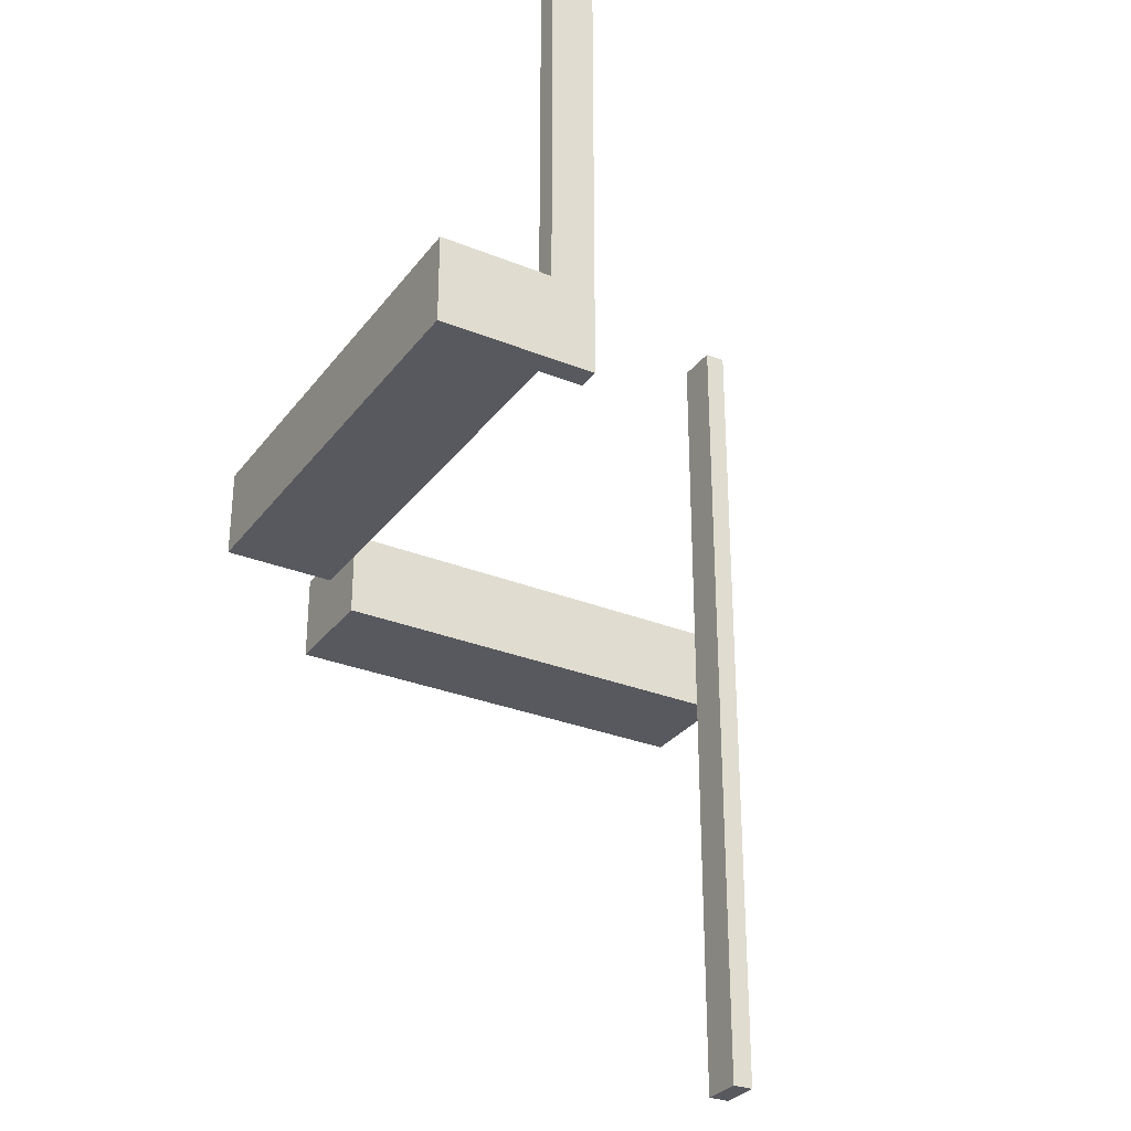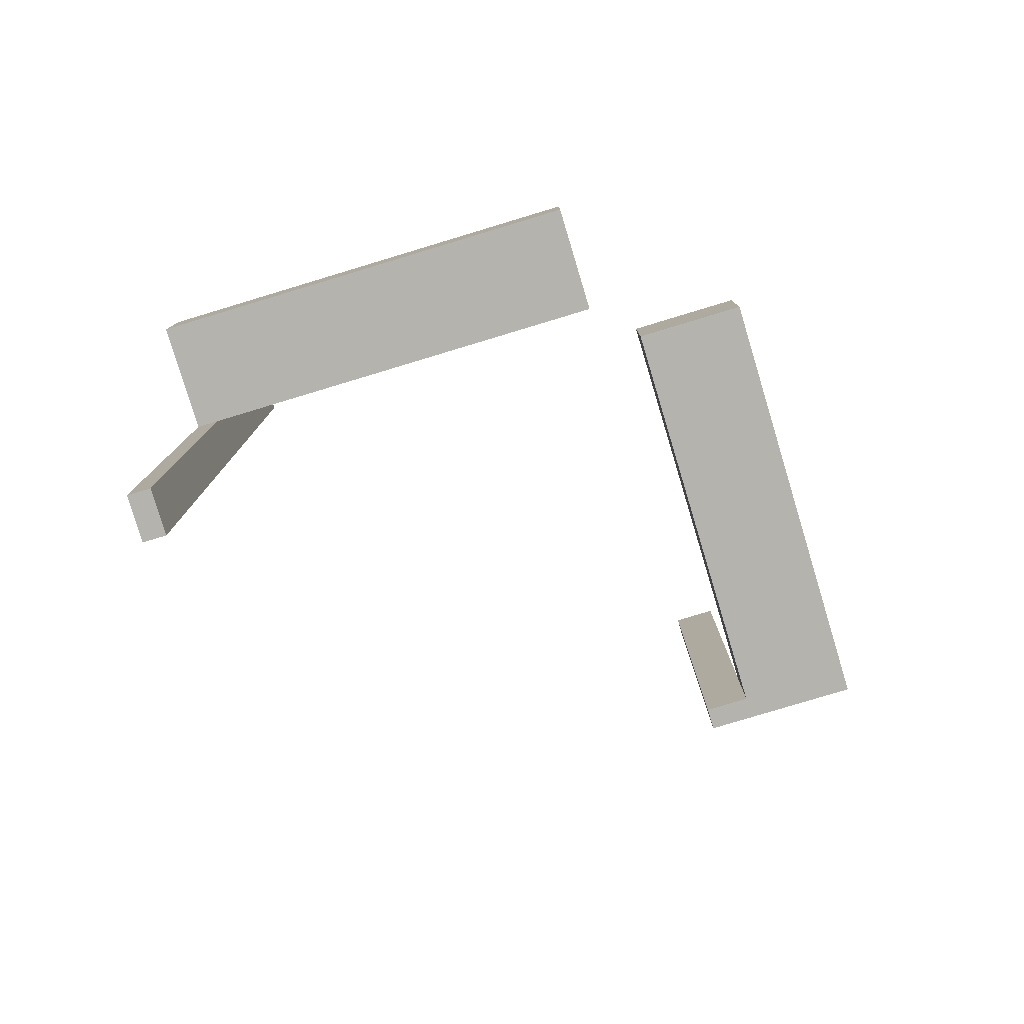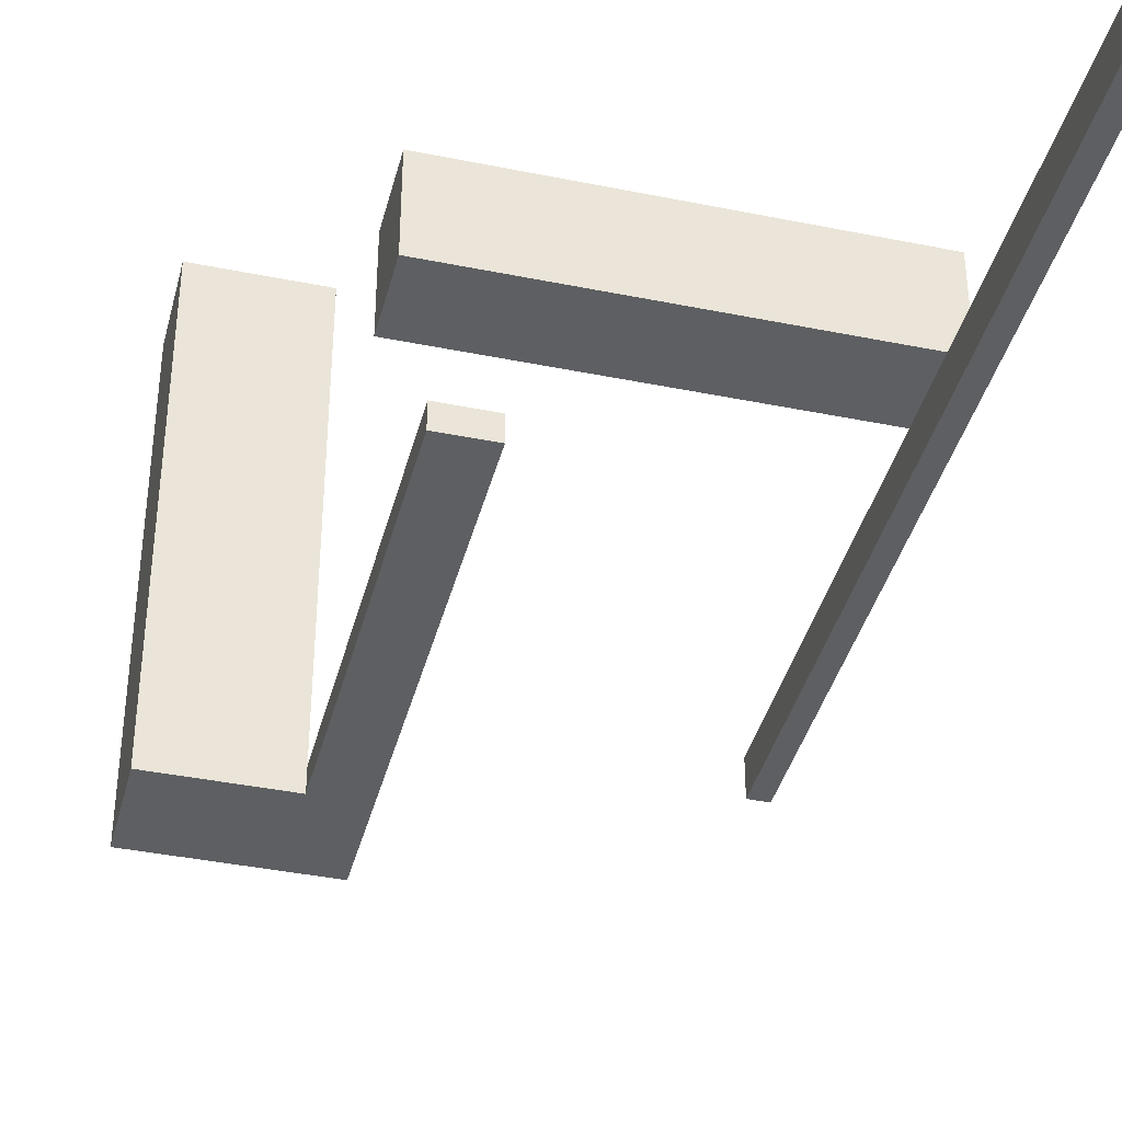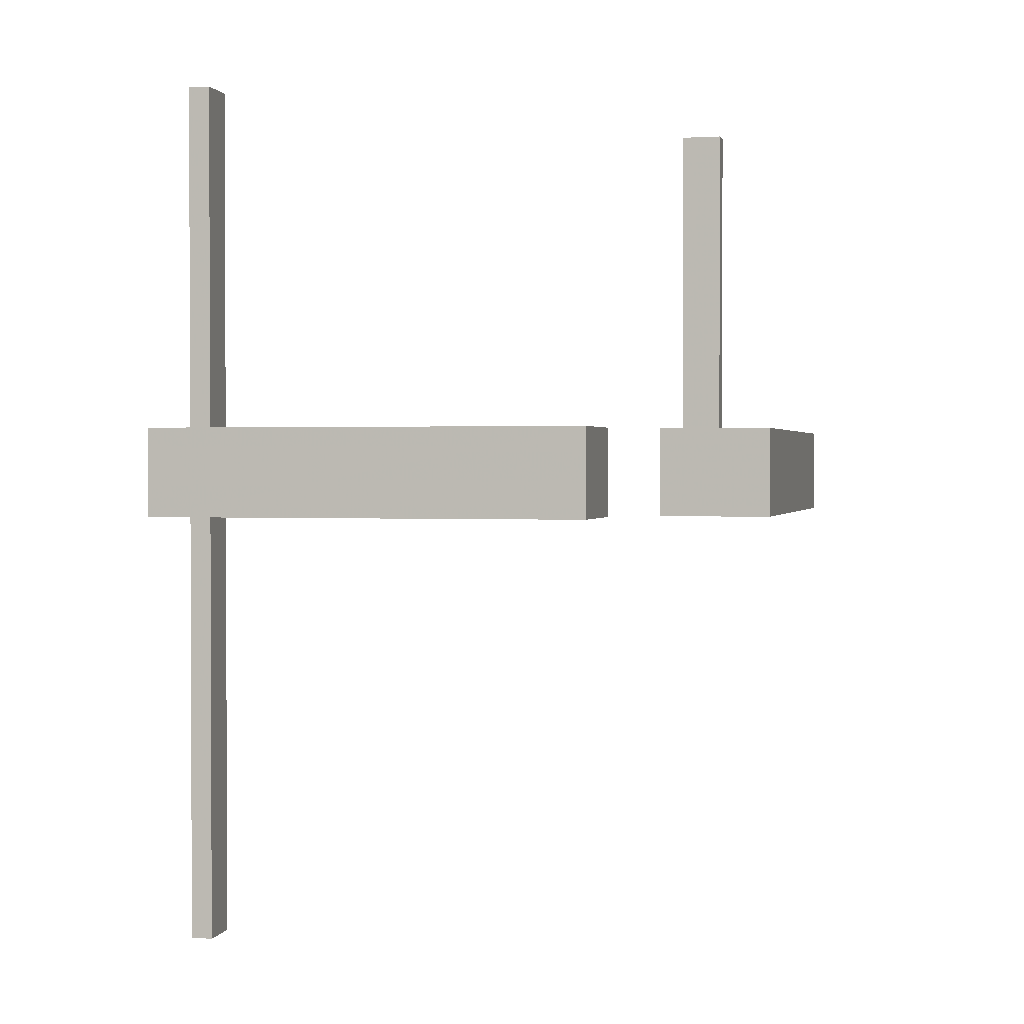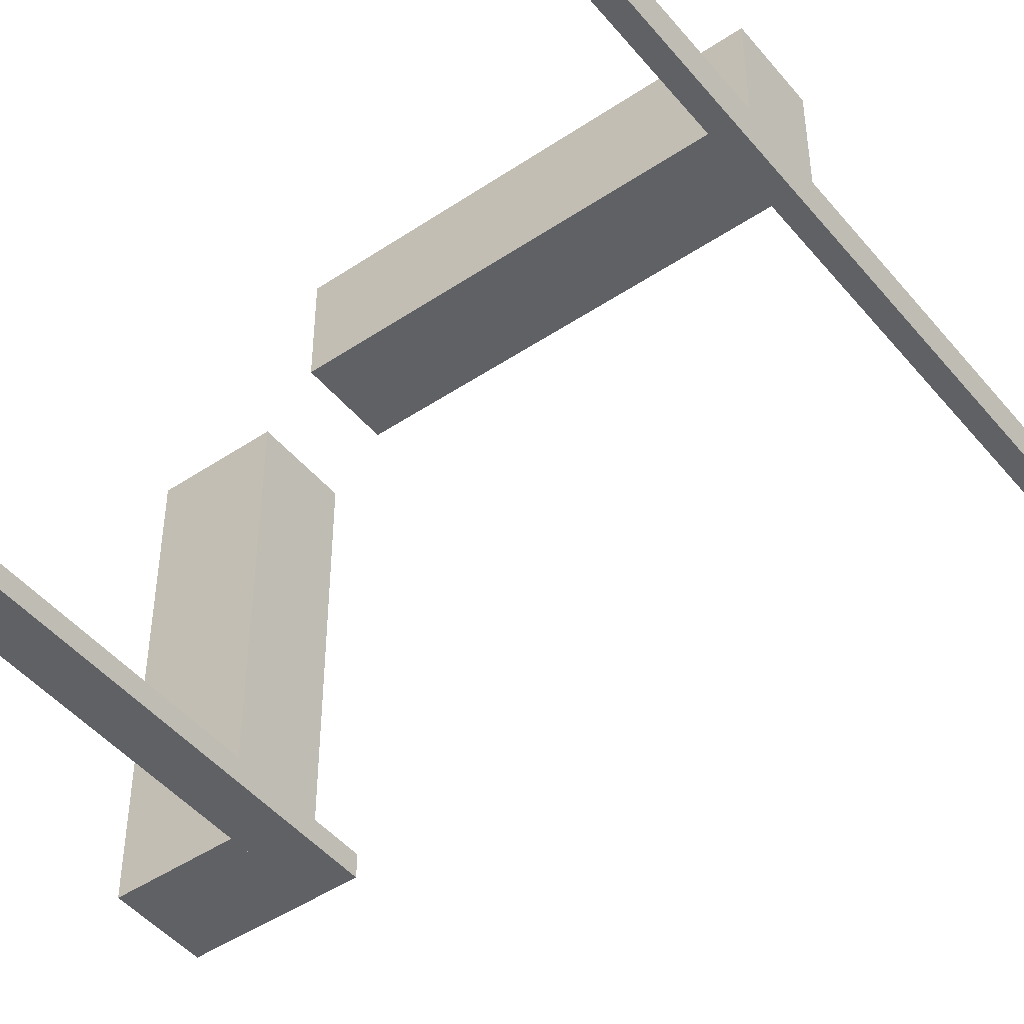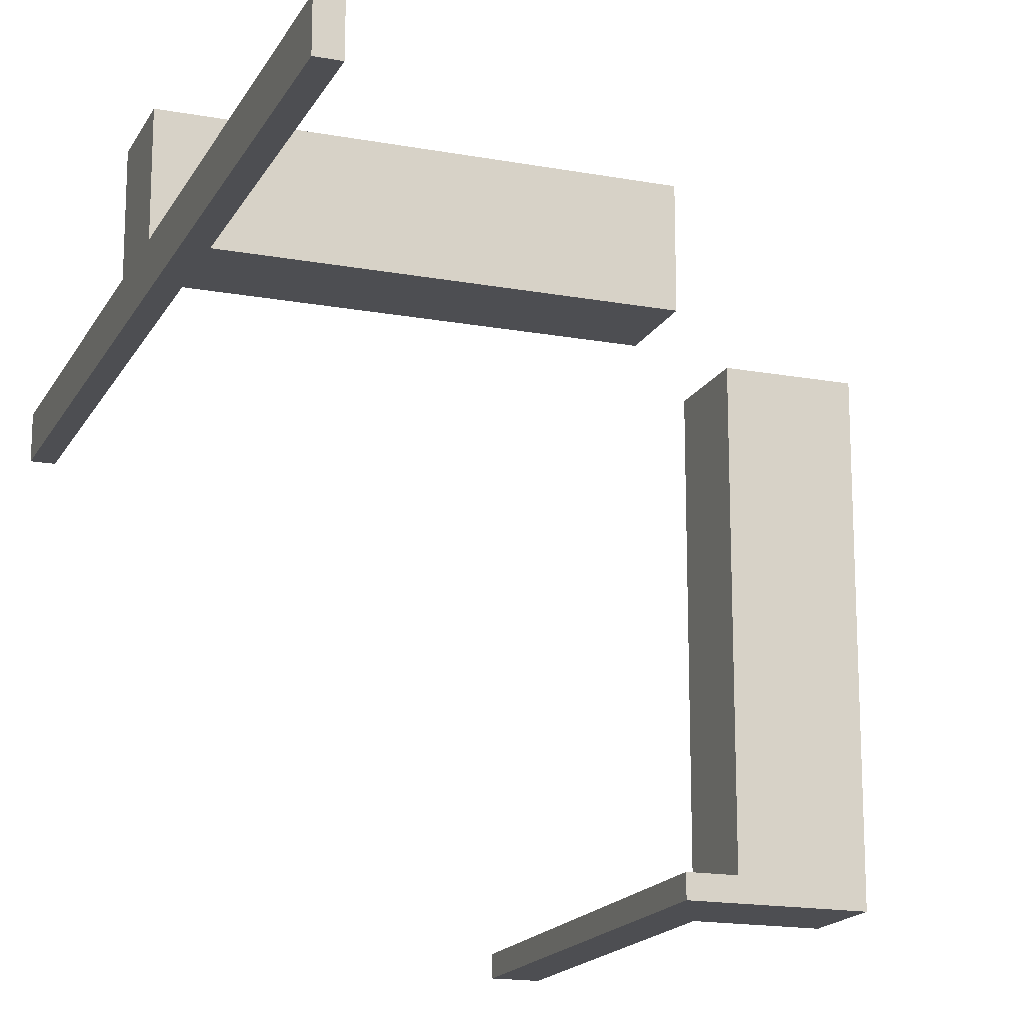
<metadata>
{"format":"obj","ext":"obj","renderer":"f3d","projection":"perspective","resolution":1024,"background":"white","views":[{"elev":-30.4,"azim":-30.2,"up":"+Z"},{"elev":-79.9,"azim":-163.2,"up":"+Z"},{"elev":-39.5,"azim":-14.2,"up":"+Y"},{"elev":1.3,"azim":-166.4,"up":"+Z"},{"elev":-46.7,"azim":37.3,"up":"+Y"},{"elev":-17.1,"azim":159.8,"up":"+Y"}]}
</metadata>
<code>
v 0 -0.475 0
v 0 -0.475 0.5
v 0 0.05 0
v 0 0.05 0.1
v 0 0.175 0
v 0 0.175 0.1
v 0 -0.5 0
v 0 -0.5 0.5
v 0.5 0 -0.5
v 0.5 0 0.5
v 0.5 0.05 0
v 0.5 0.05 0.1
v 0.5 0.05 -0.5
v 0.5 0.05 0.5
v 0.5 0.175 0
v 0.5 0.175 0.1
v -0.175 0 0
v -0.175 0 0.1
v -0.175 -0.5 0
v -0.175 -0.5 0.1
v -0.05 0 0
v -0.05 0 0.1
v -0.05 -0.475 0
v -0.05 -0.475 0.5
v -0.05 -0.5 0
v -0.05 -0.5 0.1
v -0.05 -0.5 0.5
v 0.475 0 -0.5
v 0.475 0 0.5
v 0.475 0.05 -0.5
v 0.475 0.05 0.5
f 24 2 8
f 27 8 7
f 23 1 2
f 23 24 27
f 25 7 1
f 1 7 8
f 19 17 18
f 26 22 21
f 20 18 22
f 25 21 17
f 20 26 25
f 18 17 21
f 8 27 24
f 7 25 27
f 2 24 23
f 27 25 23
f 1 23 25
f 8 2 1
f 18 20 19
f 21 25 26
f 22 26 20
f 17 19 25
f 25 19 20
f 21 22 18
f 6 5 3
f 16 12 11
f 12 4 3
f 15 5 6
f 11 3 5
f 12 16 6
f 13 9 28
f 31 29 10
f 14 10 9
f 30 28 29
f 28 9 10
f 30 31 14
f 3 4 6
f 11 15 16
f 3 11 12
f 6 16 15
f 5 15 11
f 6 4 12
f 28 30 13
f 10 14 31
f 9 13 14
f 29 31 30
f 10 29 28
f 14 13 30

</code>
